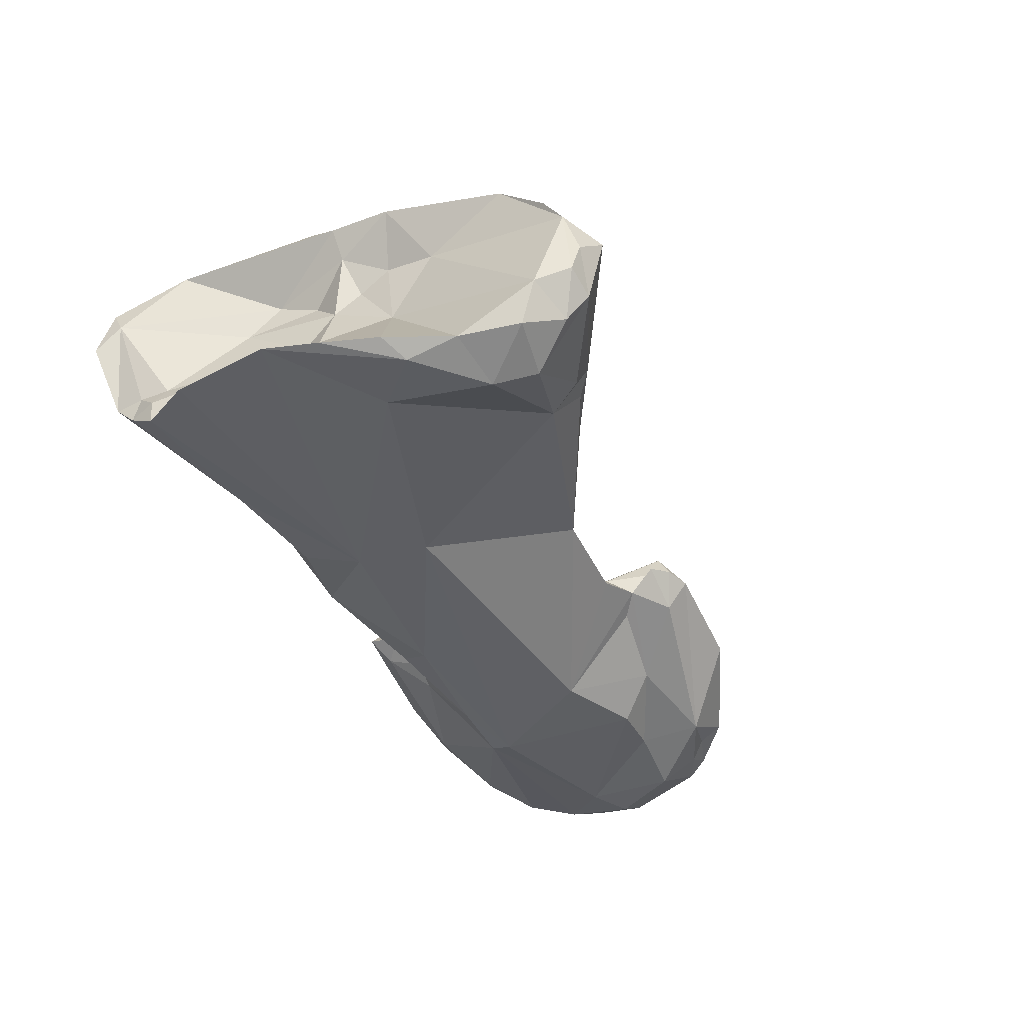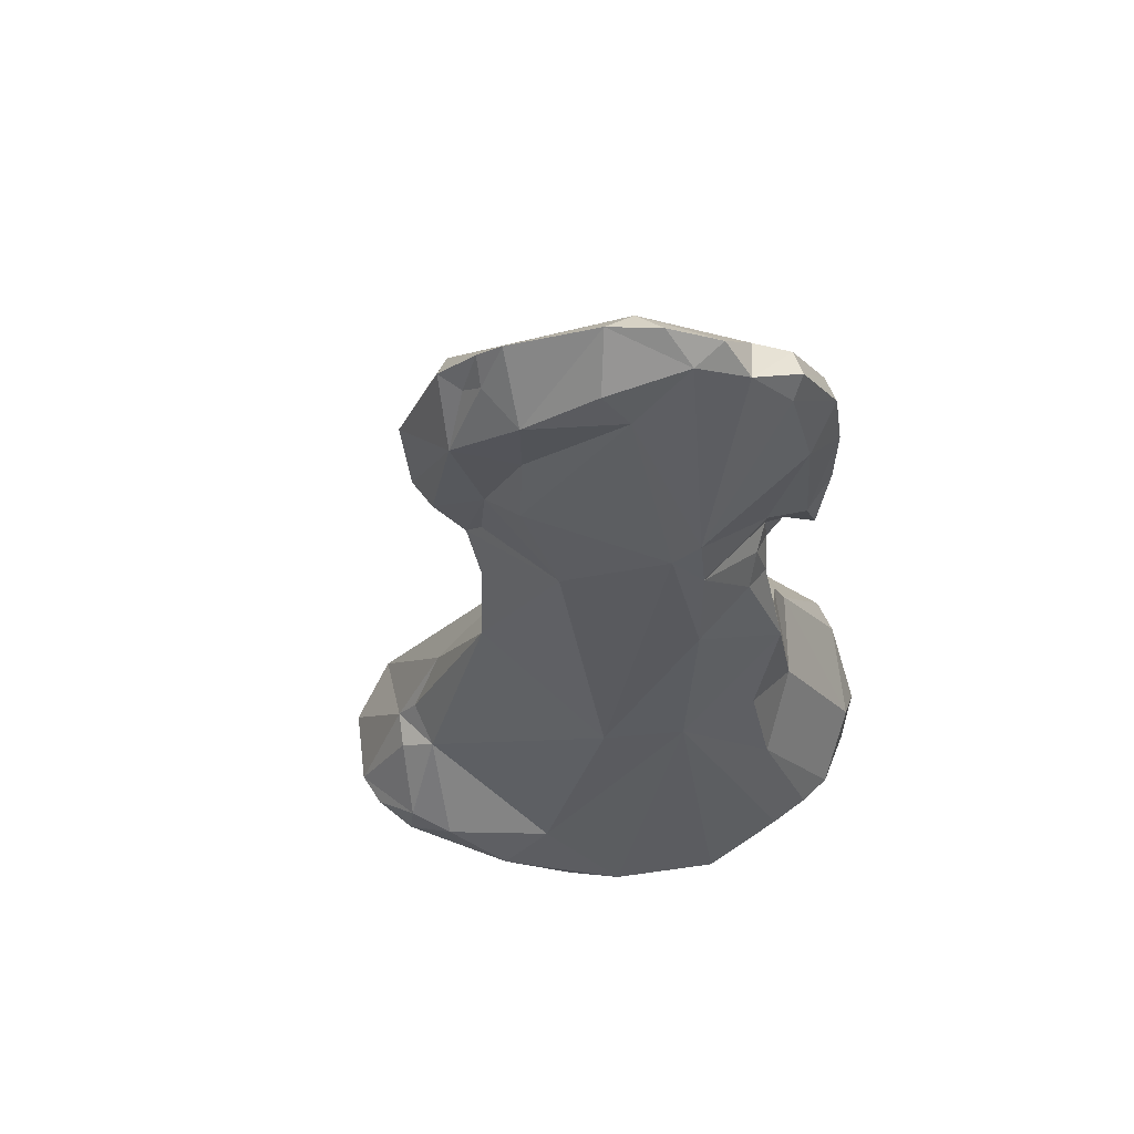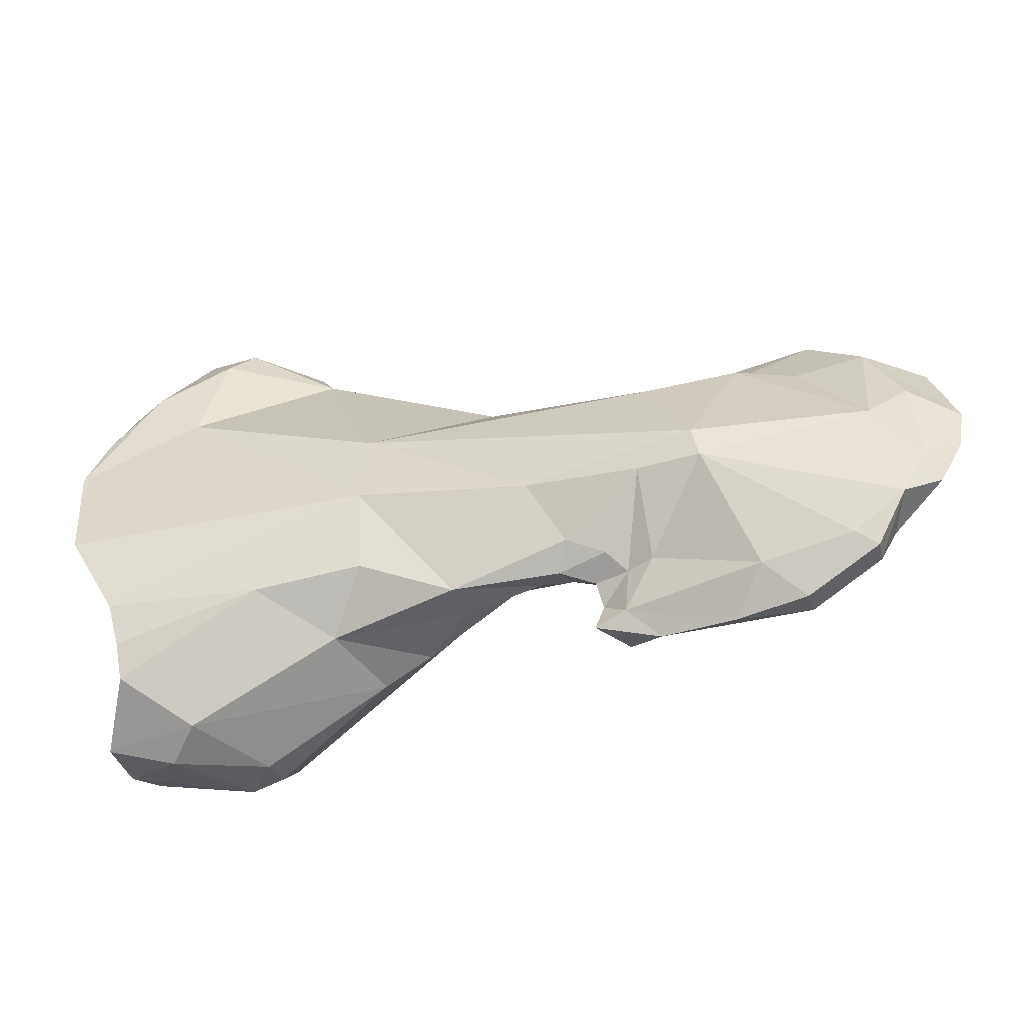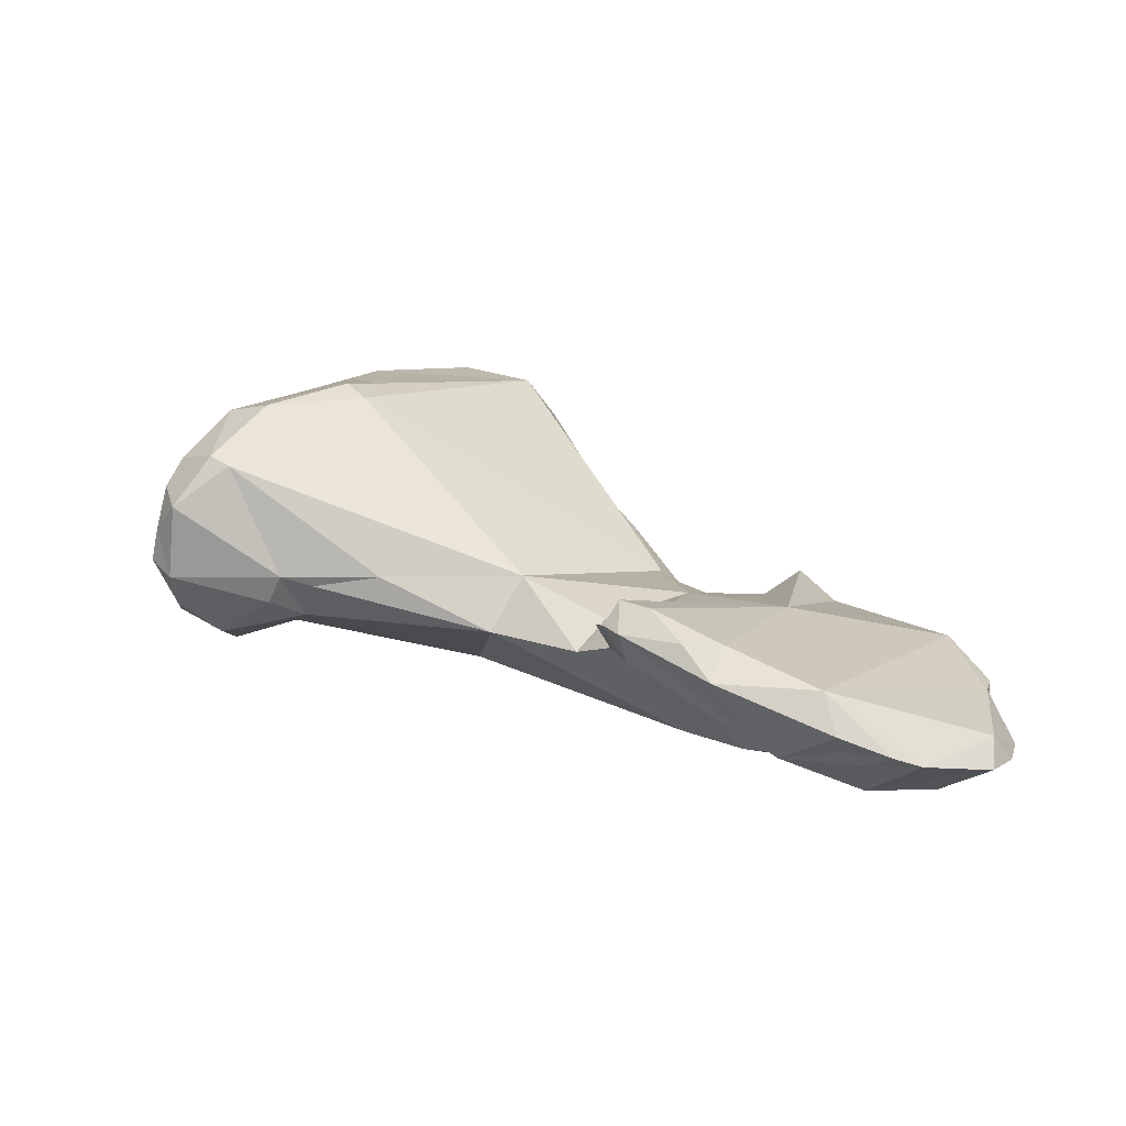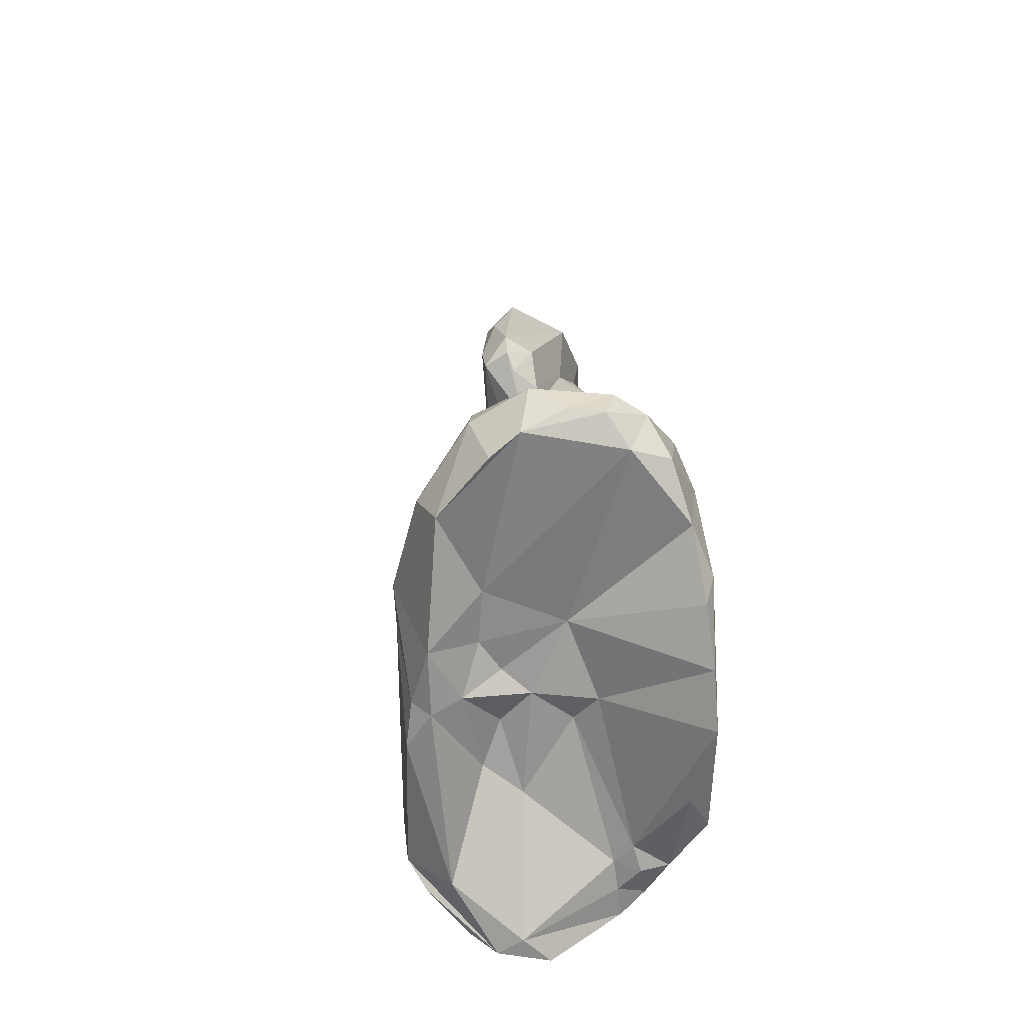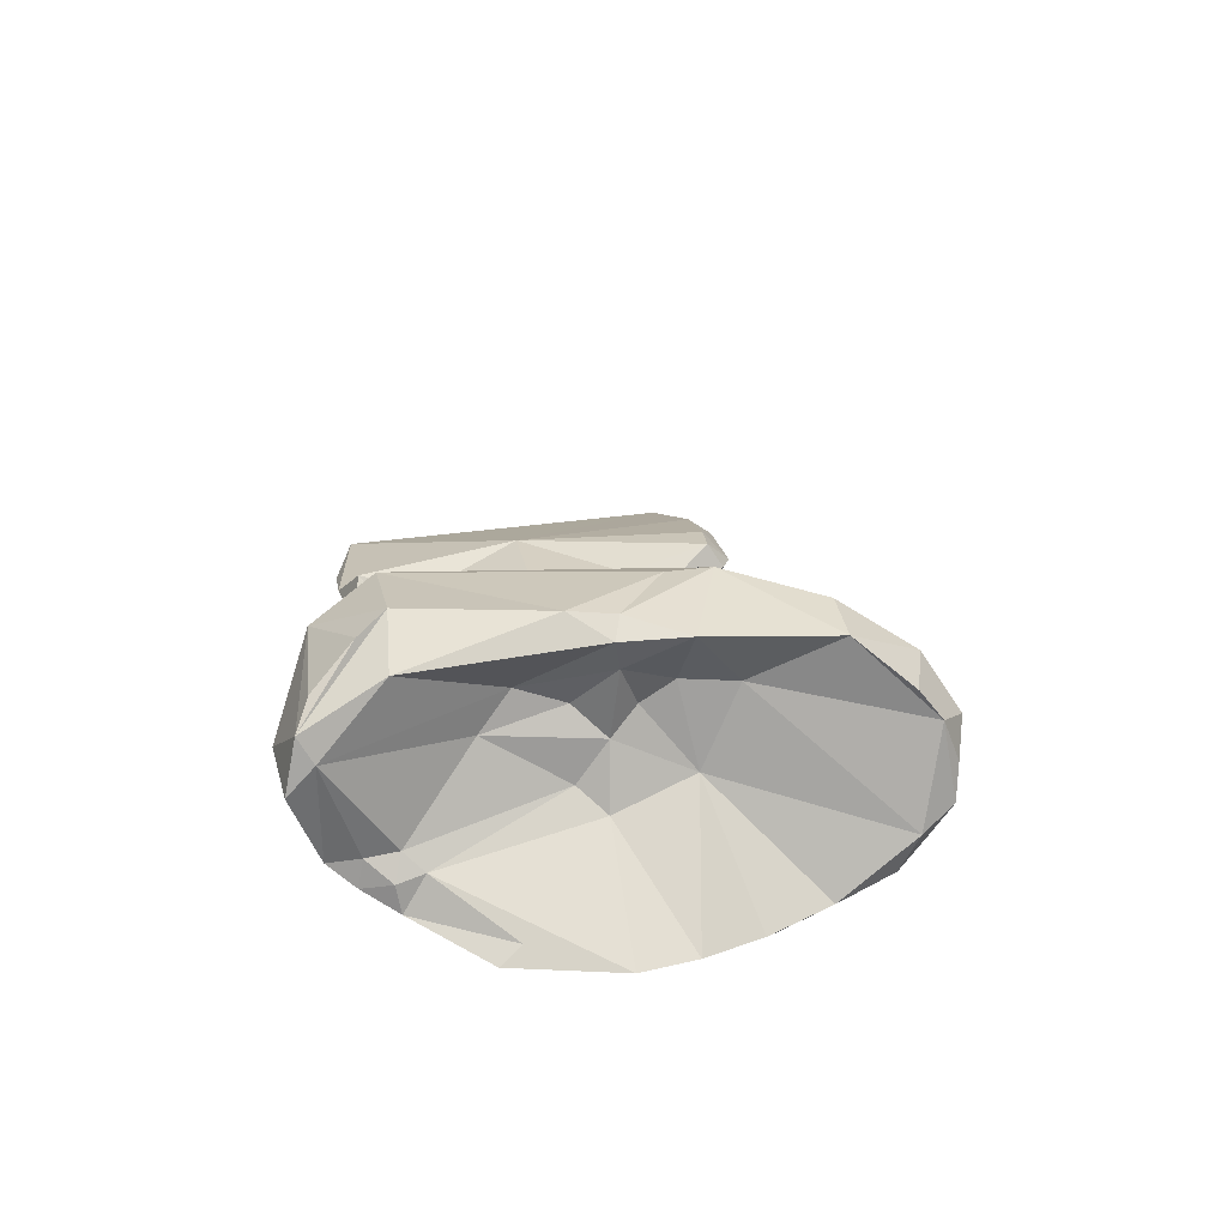
<metadata>
{"format":"obj","ext":"obj","renderer":"f3d","projection":"perspective","resolution":1024,"background":"white","views":[{"elev":-33.2,"azim":-57.5,"up":"+Y"},{"elev":-43.0,"azim":98.4,"up":"+Y"},{"elev":-52.0,"azim":4.1,"up":"+Z"},{"elev":6.9,"azim":42.6,"up":"+Y"},{"elev":29.0,"azim":-105.0,"up":"+Z"},{"elev":29.6,"azim":-91.3,"up":"+Y"}]}
</metadata>
<code>
o middle_distal_rvs
v 0.06145 -0.1708 -0.01217
v 0.06026 -0.1703 -0.01006
v 0.05899 -0.1703 -0.00982
v 0.06159 -0.1708 -0.01024
v 0.06225 -0.1709 -0.01175
v 0.05786 -0.1708 -0.01248
v 0.058 -0.1706 -0.01304
v 0.06241 -0.1706 -0.01337
v 0.06061 -0.1701 -0.008789
v 0.05868 -0.1694 -0.009075
v 0.05709 -0.1702 -0.01026
v 0.06337 -0.1704 -0.01196
v 0.06295 -0.1701 -0.01016
v 0.06208 -0.1701 -0.009632
v 0.05114 -0.1694 -0.01033
v 0.05676 -0.1703 -0.01298
v 0.0545 -0.1698 -0.01269
v 0.06083 -0.17 -0.01498
v 0.06187 -0.1704 -0.01431
v 0.05903 -0.1695 -0.01519
v 0.05696 -0.169 -0.01427
v 0.06316 -0.1704 -0.01297
v 0.06266 -0.1703 -0.01393
v 0.06195 -0.1695 -0.008803
v 0.05988 -0.1686 -0.007645
v 0.0618 -0.1698 -0.009246
v 0.05777 -0.1678 -0.007434
v 0.05765 -0.1684 -0.007843
v 0.05715 -0.1686 -0.008724
v 0.05677 -0.1683 -0.00834
v 0.05368 -0.1683 -0.008108
v 0.05575 -0.1685 -0.008471
v 0.06306 -0.1698 -0.01245
v 0.06265 -0.1699 -0.009641
v 0.06157 -0.1687 -0.008881
v 0.04991 -0.1681 -0.00632
v 0.04707 -0.1687 -0.008464
v 0.05099 -0.1692 -0.01201
v 0.05646 -0.1686 -0.01422
v 0.05525 -0.1692 -0.01377
v 0.05603 -0.169 -0.014
v 0.05291 -0.1684 -0.01428
v 0.05988 -0.1691 -0.01577
v 0.06129 -0.1698 -0.0152
v 0.06174 -0.1693 -0.01436
v 0.06137 -0.1693 -0.01505
v 0.05637 -0.1683 -0.01505
v 0.05849 -0.1686 -0.01579
v 0.0591 -0.1679 -0.007735
v 0.05978 -0.1679 -0.008187
v 0.05725 -0.1677 -0.007587
v 0.05811 -0.1674 -0.007987
v 0.05737 -0.1672 -0.007925
v 0.05682 -0.1678 -0.007847
v 0.05655 -0.1679 -0.0089
v 0.0505 -0.1674 -0.006007
v 0.05176 -0.1672 -0.006767
v 0.05391 -0.1672 -0.008831
v 0.0559 -0.1679 -0.009196
v 0.06001 -0.1686 -0.01559
v 0.05848 -0.1677 -0.01192
v 0.05001 -0.1672 -0.005542
v 0.0496 -0.1678 -0.005569
v 0.04807 -0.1686 -0.005527
v 0.04759 -0.1688 -0.006305
v 0.04614 -0.1687 -0.007345
v 0.04467 -0.1684 -0.009794
v 0.05102 -0.1686 -0.01354
v 0.04882 -0.1682 -0.01368
v 0.04484 -0.1684 -0.01203
v 0.04575 -0.168 -0.01363
v 0.05581 -0.1684 -0.01421
v 0.05594 -0.168 -0.01457
v 0.05508 -0.1686 -0.01412
v 0.05041 -0.1674 -0.01434
v 0.05471 -0.1682 -0.01398
v 0.05315 -0.1677 -0.01419
v 0.05704 -0.1681 -0.01561
v 0.05575 -0.168 -0.01519
v 0.05694 -0.1677 -0.009616
v 0.04911 -0.1649 -0.004956
v 0.05431 -0.1674 -0.01286
v 0.04957 -0.1636 -0.00838
v 0.04866 -0.1637 -0.006378
v 0.05617 -0.1676 -0.01153
v 0.05645 -0.1674 -0.01511
v 0.05648 -0.1678 -0.01377
v 0.04827 -0.1658 -0.004117
v 0.04792 -0.1673 -0.004268
v 0.04766 -0.1679 -0.004639
v 0.047 -0.1681 -0.005248
v 0.04641 -0.1684 -0.006363
v 0.04507 -0.1684 -0.008703
v 0.0456 -0.1684 -0.007596
v 0.04681 -0.1668 -0.01017
v 0.04509 -0.1681 -0.01163
v 0.04598 -0.1673 -0.01321
v 0.046 -0.1671 -0.0149
v 0.04743 -0.1663 -0.01553
v 0.04593 -0.1676 -0.01435
v 0.04582 -0.1674 -0.01374
v 0.05535 -0.168 -0.01372
v 0.05232 -0.1666 -0.01421
v 0.05134 -0.166 -0.01439
v 0.05419 -0.1677 -0.01359
v 0.04863 -0.1647 -0.004856
v 0.04911 -0.1633 -0.01406
v 0.04892 -0.1633 -0.009224
v 0.04902 -0.1633 -0.00837
v 0.04763 -0.1638 -0.006205
v 0.04756 -0.1663 -0.00424
v 0.04747 -0.1654 -0.00457
v 0.04731 -0.1669 -0.004289
v 0.04688 -0.1673 -0.004896
v 0.04735 -0.1663 -0.008653
v 0.04714 -0.1664 -0.01075
v 0.04732 -0.1656 -0.01016
v 0.04613 -0.167 -0.01363
v 0.04557 -0.1655 -0.01539
v 0.04602 -0.167 -0.01426
v 0.04572 -0.165 -0.01487
v 0.04693 -0.1654 -0.01571
v 0.04879 -0.1649 -0.01541
v 0.04897 -0.1642 -0.01512
v 0.04747 -0.1648 -0.005028
v 0.04831 -0.1639 -0.01517
v 0.04737 -0.1631 -0.01375
v 0.04724 -0.1631 -0.0109
v 0.04737 -0.1632 -0.01
v 0.04709 -0.1635 -0.008769
v 0.04769 -0.1647 -0.007954
v 0.04758 -0.165 -0.009686
v 0.04765 -0.1646 -0.009046
v 0.04715 -0.1654 -0.01236
v 0.04725 -0.1642 -0.009995
v 0.04755 -0.165 -0.01083
v 0.04582 -0.1645 -0.01518
v 0.04634 -0.1637 -0.01369
v 0.04745 -0.1646 -0.01179
v 0.04632 -0.164 -0.01499
v 0.04693 -0.1633 -0.01424
v 0.04696 -0.1635 -0.01008
f 1 2 3
f 4 2 1
f 5 4 1
f 6 1 3
f 6 7 1
f 7 8 1
f 5 1 8
f 9 10 2
f 4 9 2
f 2 10 3
f 6 3 11
f 3 10 11
f 12 4 5
f 13 4 12
f 14 9 4
f 13 14 4
f 8 12 5
f 15 6 11
f 16 7 6
f 17 16 6
f 17 6 15
f 18 19 7
f 20 18 7
f 20 7 21
f 7 16 21
f 19 8 7
f 22 8 23
f 23 8 19
f 12 8 22
f 24 25 9
f 24 9 26
f 27 9 25
f 28 10 9
f 28 9 27
f 26 9 14
f 11 10 29
f 28 30 10
f 30 29 10
f 15 11 31
f 31 11 32
f 29 30 11
f 30 32 11
f 13 12 33
f 12 22 33
f 34 14 13
f 13 33 35
f 34 13 35
f 26 14 34
f 15 31 36
f 15 36 37
f 38 17 15
f 38 15 37
f 21 16 39
f 16 17 40
f 41 39 16
f 40 41 16
f 17 38 42
f 42 40 17
f 43 44 18
f 20 43 18
f 18 44 19
f 19 45 23
f 19 46 45
f 44 46 19
f 21 47 20
f 20 48 43
f 20 47 48
f 47 21 39
f 22 23 33
f 45 33 23
f 25 24 35
f 24 26 34
f 35 24 34
f 49 27 25
f 25 35 50
f 25 50 49
f 27 51 28
f 52 27 49
f 27 53 51
f 53 27 52
f 51 54 28
f 28 54 30
f 54 51 30
f 55 30 51
f 30 55 32
f 56 36 31
f 57 56 31
f 57 31 58
f 58 31 32
f 58 32 59
f 55 59 32
f 35 33 45
f 35 45 60
f 61 50 35
f 61 35 60
f 62 63 36
f 36 63 64
f 36 56 62
f 36 64 65
f 36 65 37
f 66 37 65
f 67 38 37
f 67 37 66
f 68 42 38
f 69 68 38
f 67 70 38
f 70 71 38
f 71 69 38
f 39 72 73
f 73 47 39
f 72 39 41
f 41 40 74
f 40 42 74
f 72 41 74
f 42 68 75
f 74 42 76
f 42 75 77
f 42 77 76
f 43 60 44
f 43 48 60
f 46 44 60
f 46 60 45
f 78 47 79
f 47 78 48
f 79 47 73
f 60 48 78
f 49 50 52
f 52 50 61
f 55 51 53
f 53 52 61
f 61 80 53
f 80 55 53
f 55 80 59
f 56 57 62
f 81 57 58
f 62 57 81
f 82 83 58
f 81 58 84
f 58 83 84
f 59 85 58
f 85 82 58
f 85 59 80
f 78 61 60
f 78 86 61
f 80 61 85
f 61 86 87
f 87 85 61
f 88 89 62
f 81 88 62
f 89 63 62
f 64 63 89
f 90 91 64
f 65 64 91
f 89 90 64
f 66 65 92
f 65 91 92
f 66 93 67
f 92 94 66
f 66 94 93
f 93 95 67
f 96 70 67
f 96 67 97
f 95 97 67
f 68 69 75
f 69 98 99
f 71 100 69
f 100 98 69
f 75 69 99
f 96 71 70
f 71 96 97
f 71 97 101
f 71 101 100
f 74 102 72
f 73 72 86
f 87 72 102
f 72 87 86
f 86 79 73
f 102 74 76
f 103 77 75
f 75 99 104
f 75 104 103
f 76 77 105
f 76 105 102
f 103 105 77
f 79 86 78
f 81 84 106
f 81 106 88
f 105 103 82
f 103 104 82
f 107 82 104
f 105 82 85
f 107 83 82
f 83 107 108
f 83 108 109
f 83 109 84
f 84 109 110
f 110 106 84
f 85 87 102
f 85 102 105
f 111 88 112
f 89 88 111
f 106 112 88
f 111 113 89
f 90 89 113
f 91 90 114
f 90 113 114
f 114 92 91
f 92 114 115
f 94 92 115
f 93 94 115
f 115 95 93
f 95 116 97
f 95 115 117
f 116 95 117
f 101 97 118
f 116 118 97
f 98 119 99
f 120 98 100
f 98 120 121
f 119 98 121
f 99 119 122
f 123 104 99
f 123 99 122
f 120 100 101
f 118 120 101
f 124 104 123
f 124 107 104
f 110 125 106
f 125 112 106
f 126 107 124
f 107 126 127
f 127 128 107
f 108 107 128
f 108 129 109
f 129 108 128
f 110 109 130
f 130 109 129
f 125 110 112
f 112 110 131
f 131 110 130
f 111 112 113
f 131 114 112
f 112 114 113
f 114 131 115
f 132 115 133
f 131 133 115
f 115 132 117
f 116 134 118
f 116 117 134
f 132 135 117
f 117 135 136
f 136 134 117
f 120 118 121
f 134 121 118
f 121 137 119
f 137 122 119
f 121 138 137
f 139 138 121
f 139 121 134
f 126 123 122
f 137 126 122
f 124 123 126
f 126 137 140
f 140 141 126
f 126 141 127
f 137 127 141
f 138 127 137
f 128 127 138
f 138 142 128
f 128 142 129
f 142 130 129
f 130 133 131
f 135 133 130
f 142 135 130
f 133 135 132
f 136 139 134
f 135 142 139
f 135 139 136
f 141 140 137
f 139 142 138

</code>
